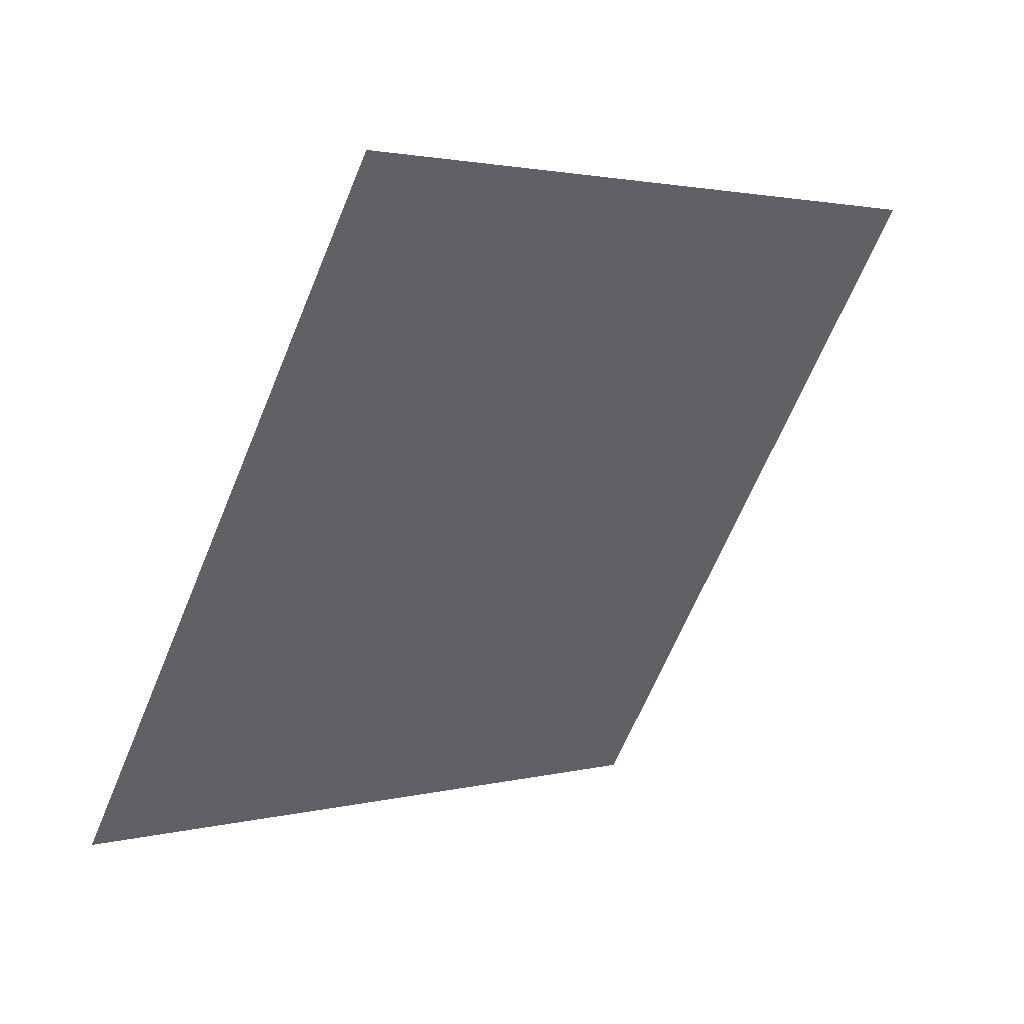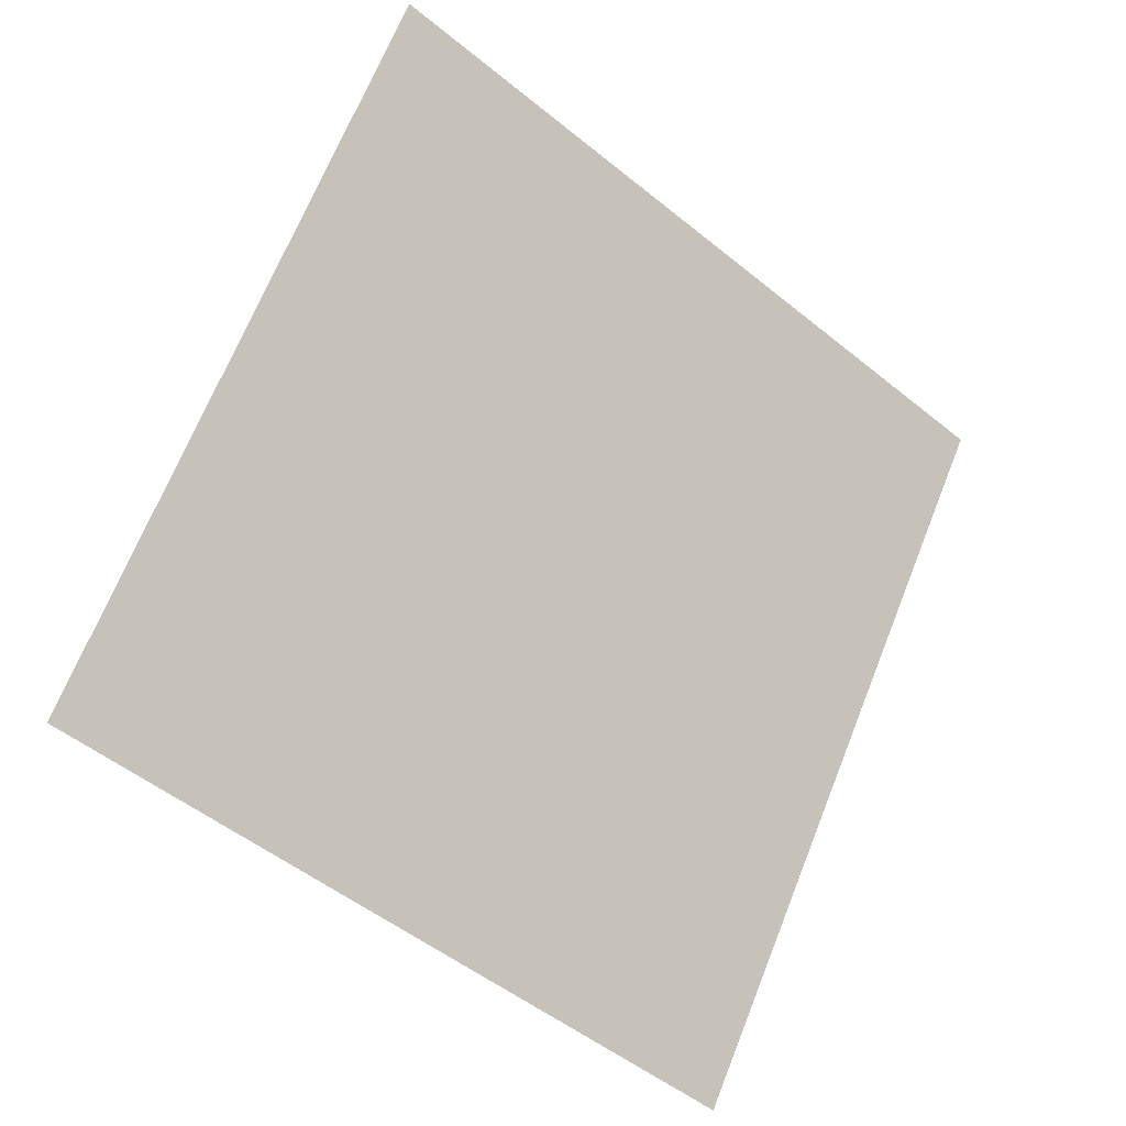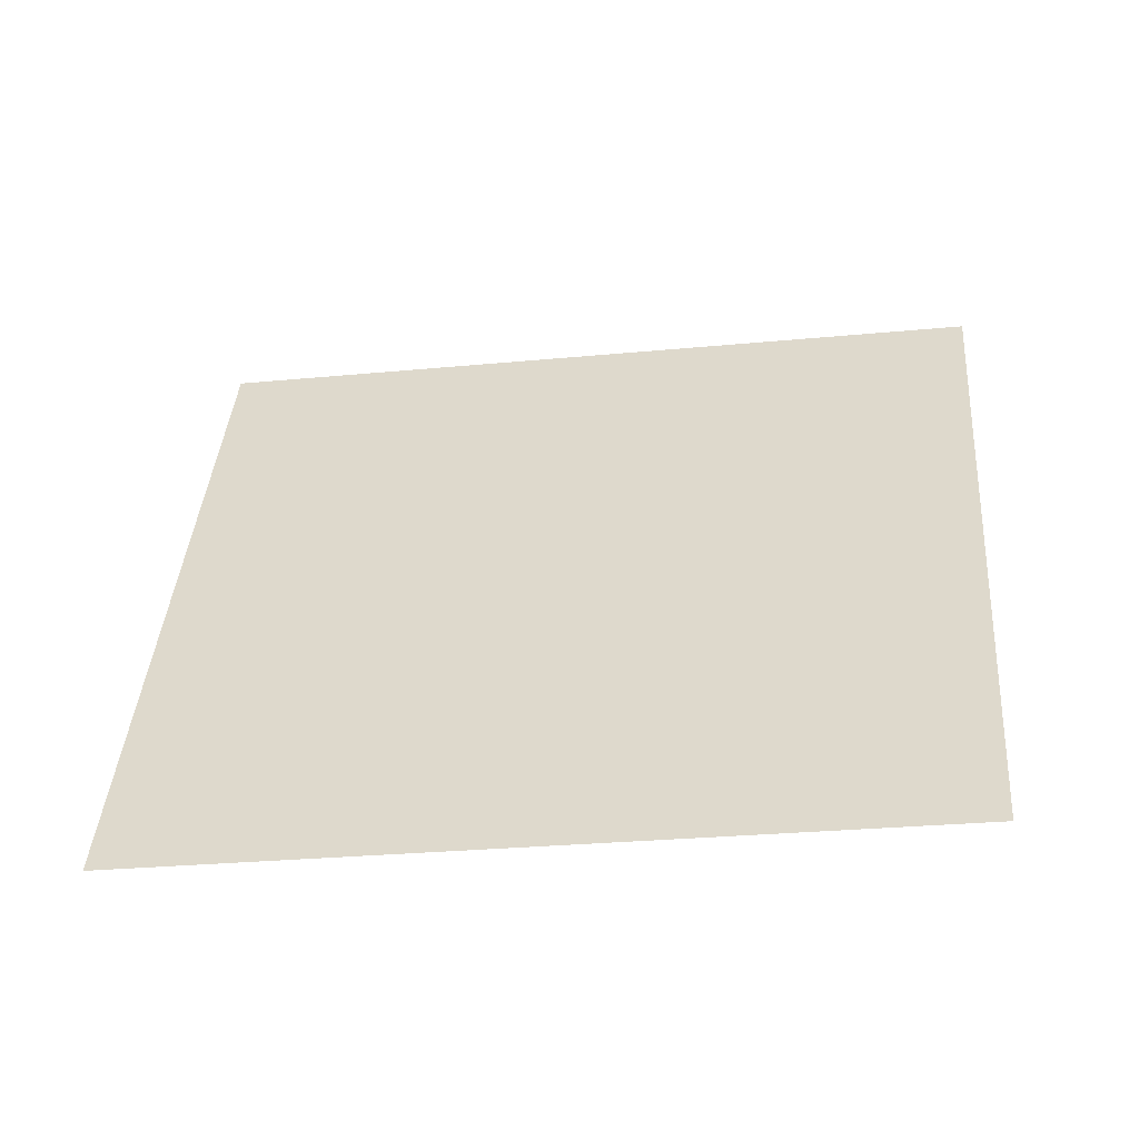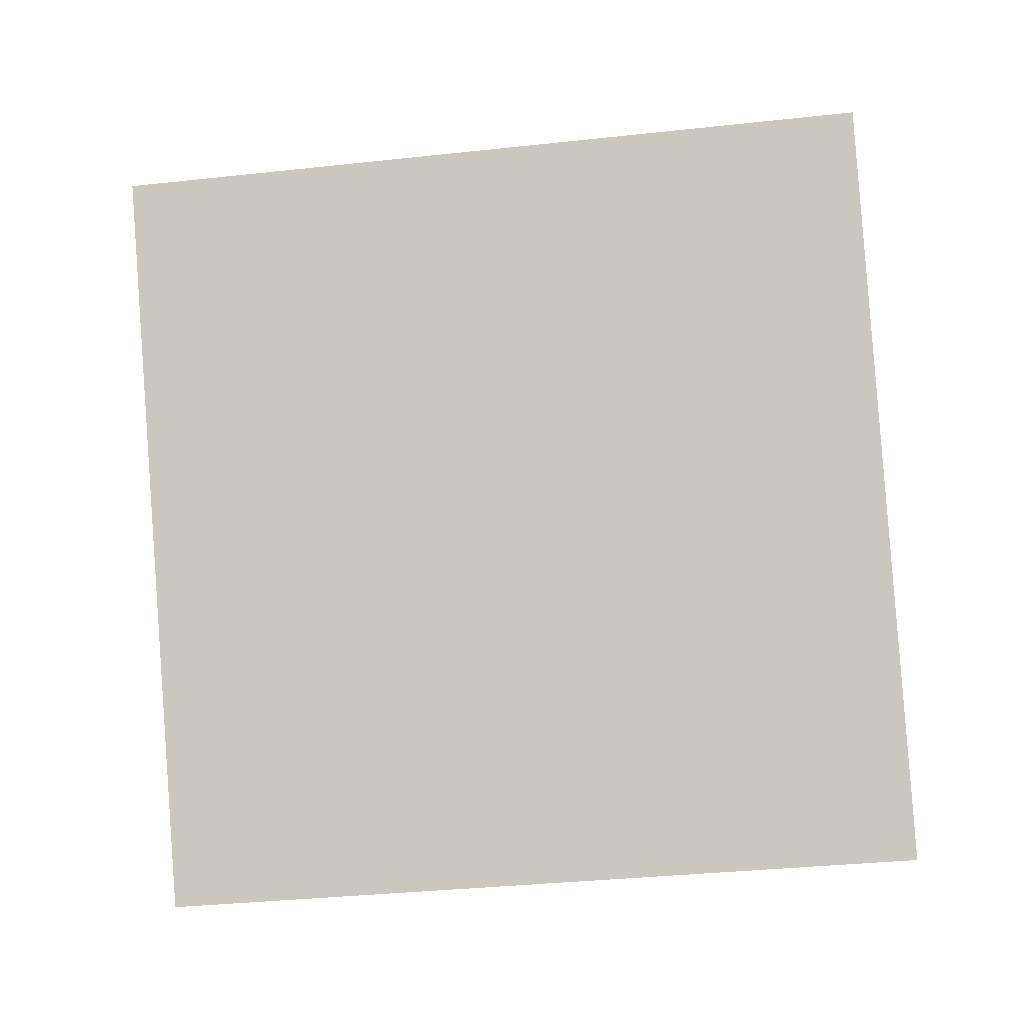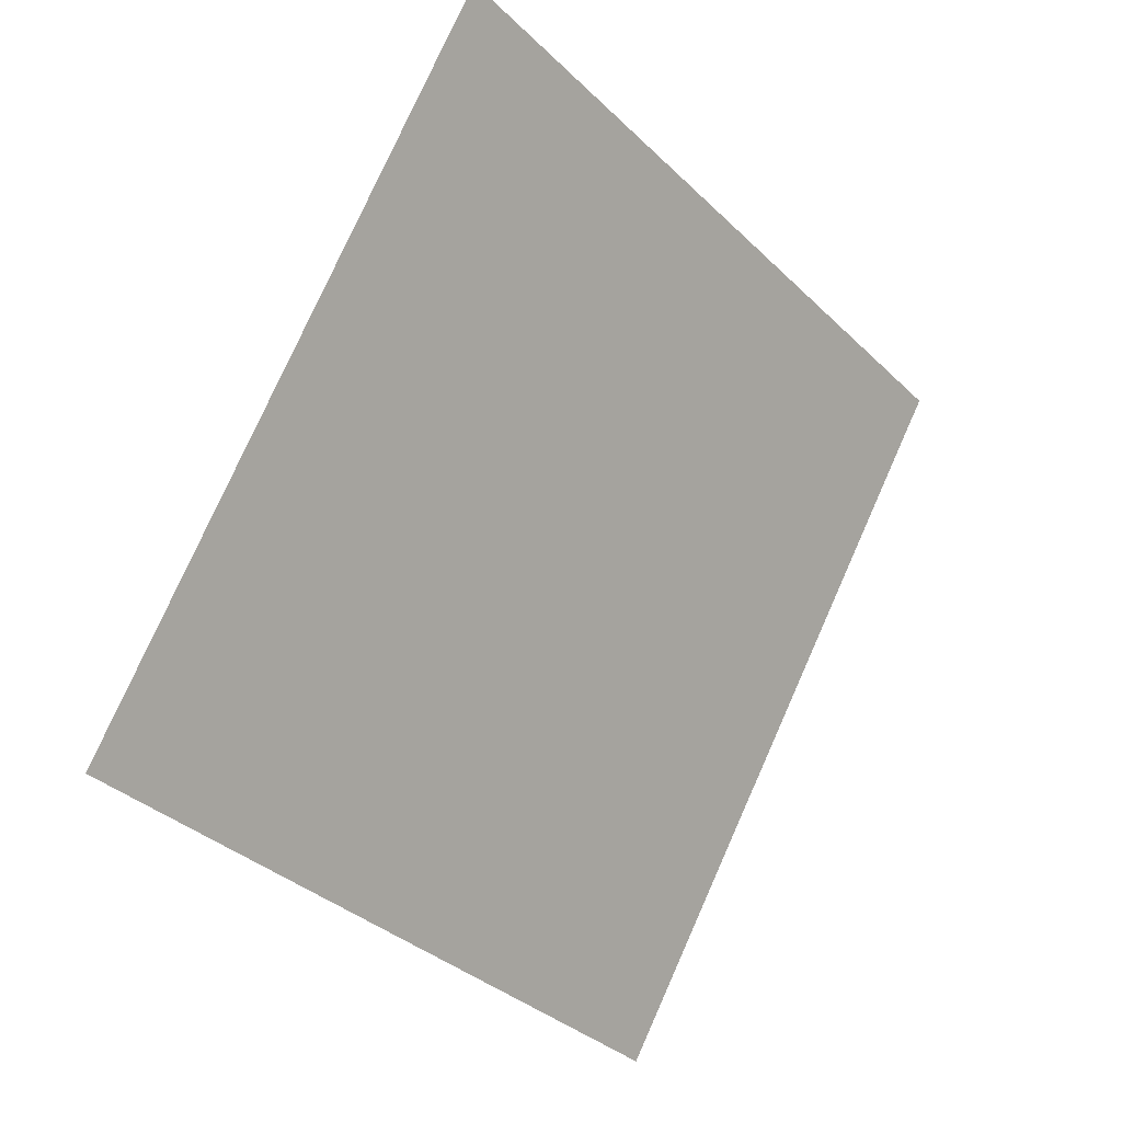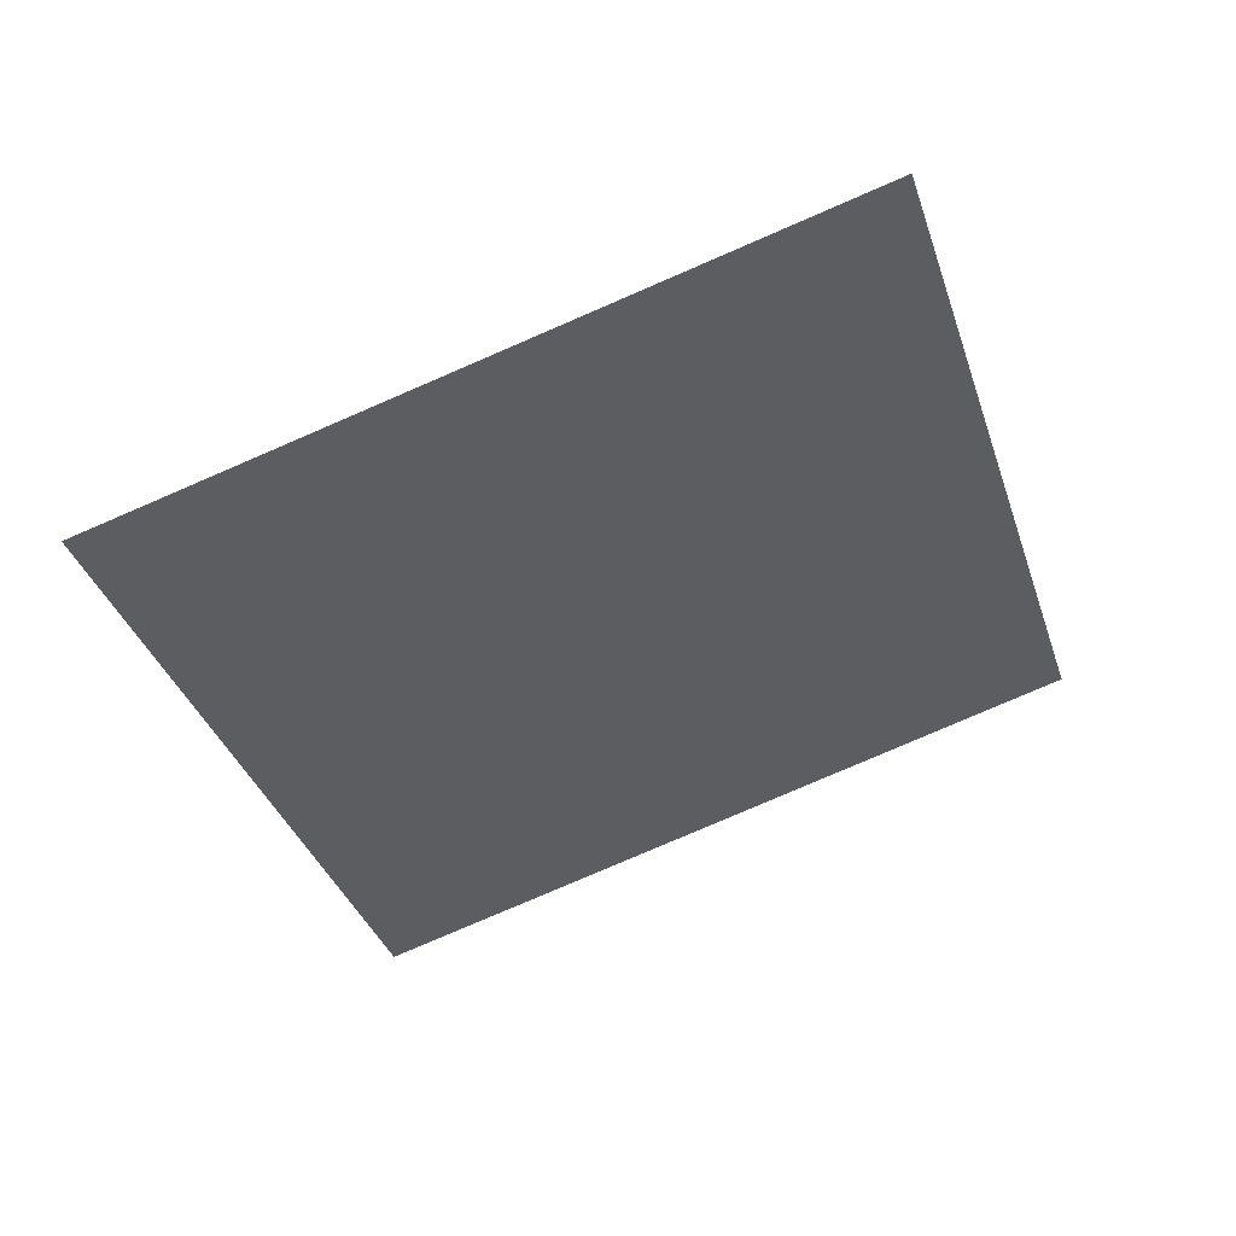
<metadata>
{"format":"obj","ext":"obj","renderer":"f3d","projection":"perspective","resolution":1024,"background":"white","views":[{"elev":11.8,"azim":-37.5,"up":"+Z"},{"elev":-39.0,"azim":-34.4,"up":"+Z"},{"elev":-79.8,"azim":12.6,"up":"+Z"},{"elev":21.0,"azim":-167.8,"up":"+Z"},{"elev":-24.6,"azim":-45.1,"up":"+Z"},{"elev":-61.0,"azim":29.1,"up":"+Y"}]}
</metadata>
<code>
o Plane
v -2.067 5.185 2.919
v -2.065 5.182 2.927
v -2.076 5.184 2.92
v -2.074 5.181 2.929
f 2 1 3 4

</code>
